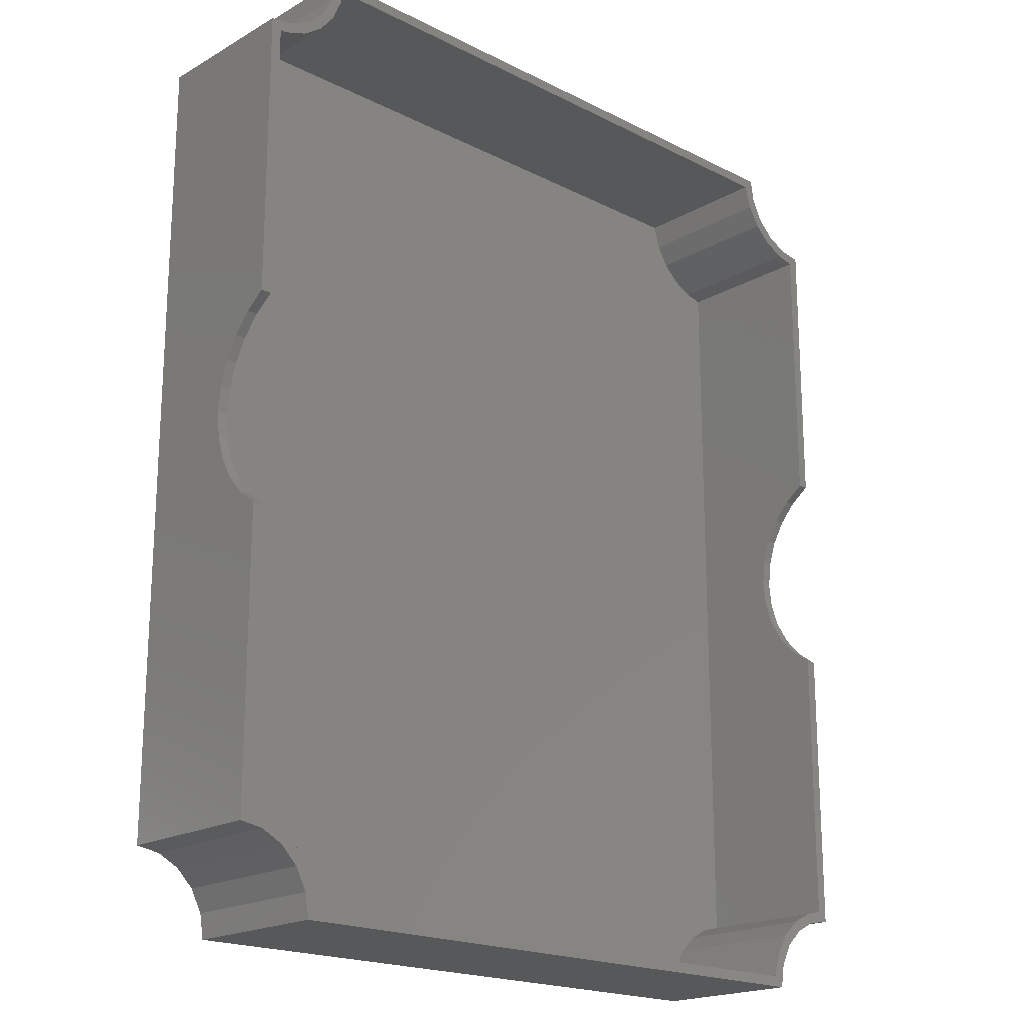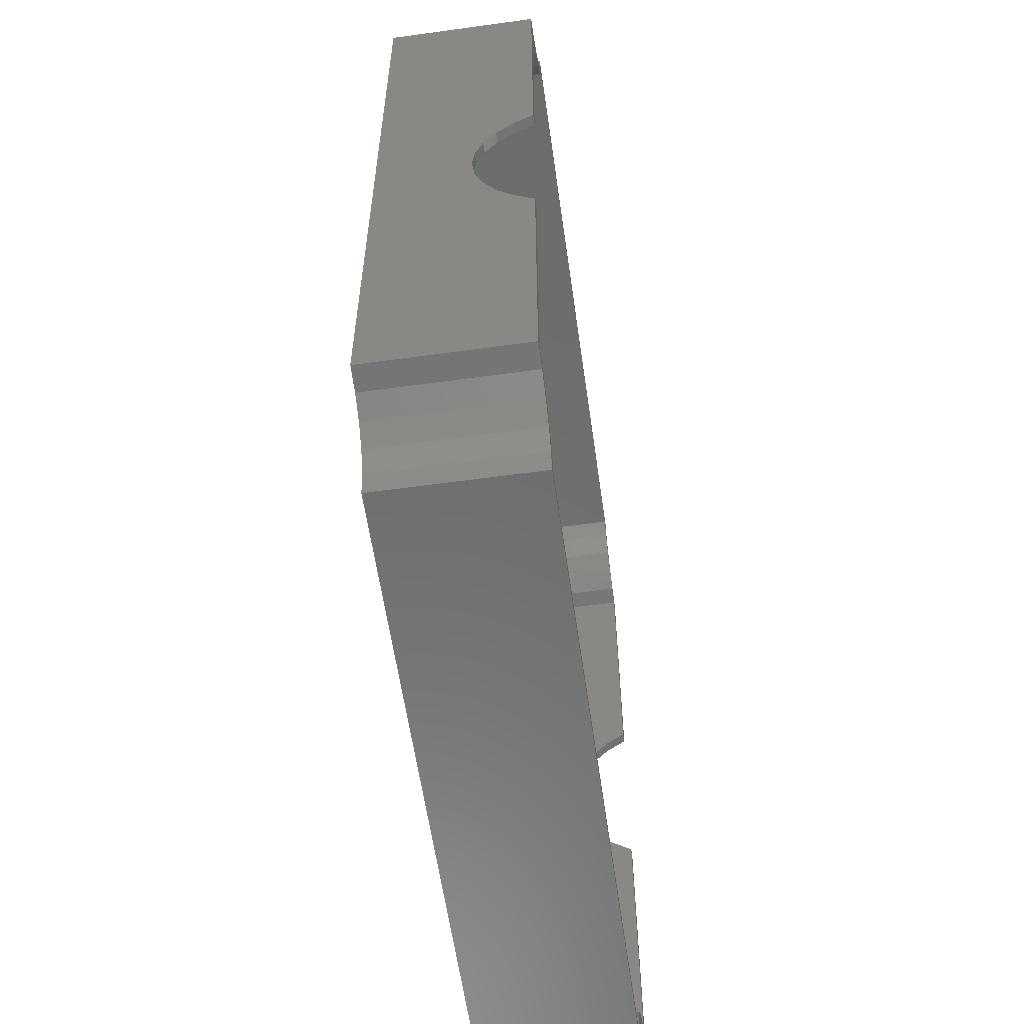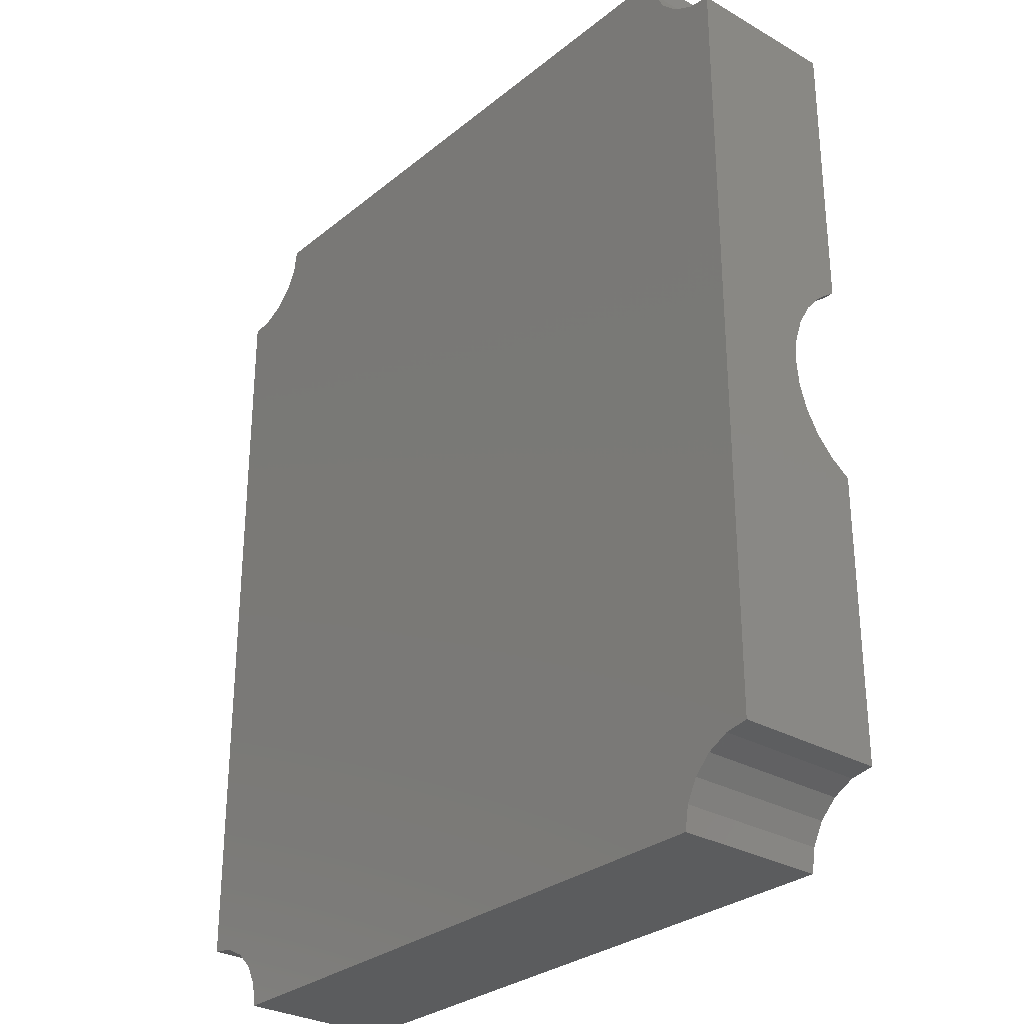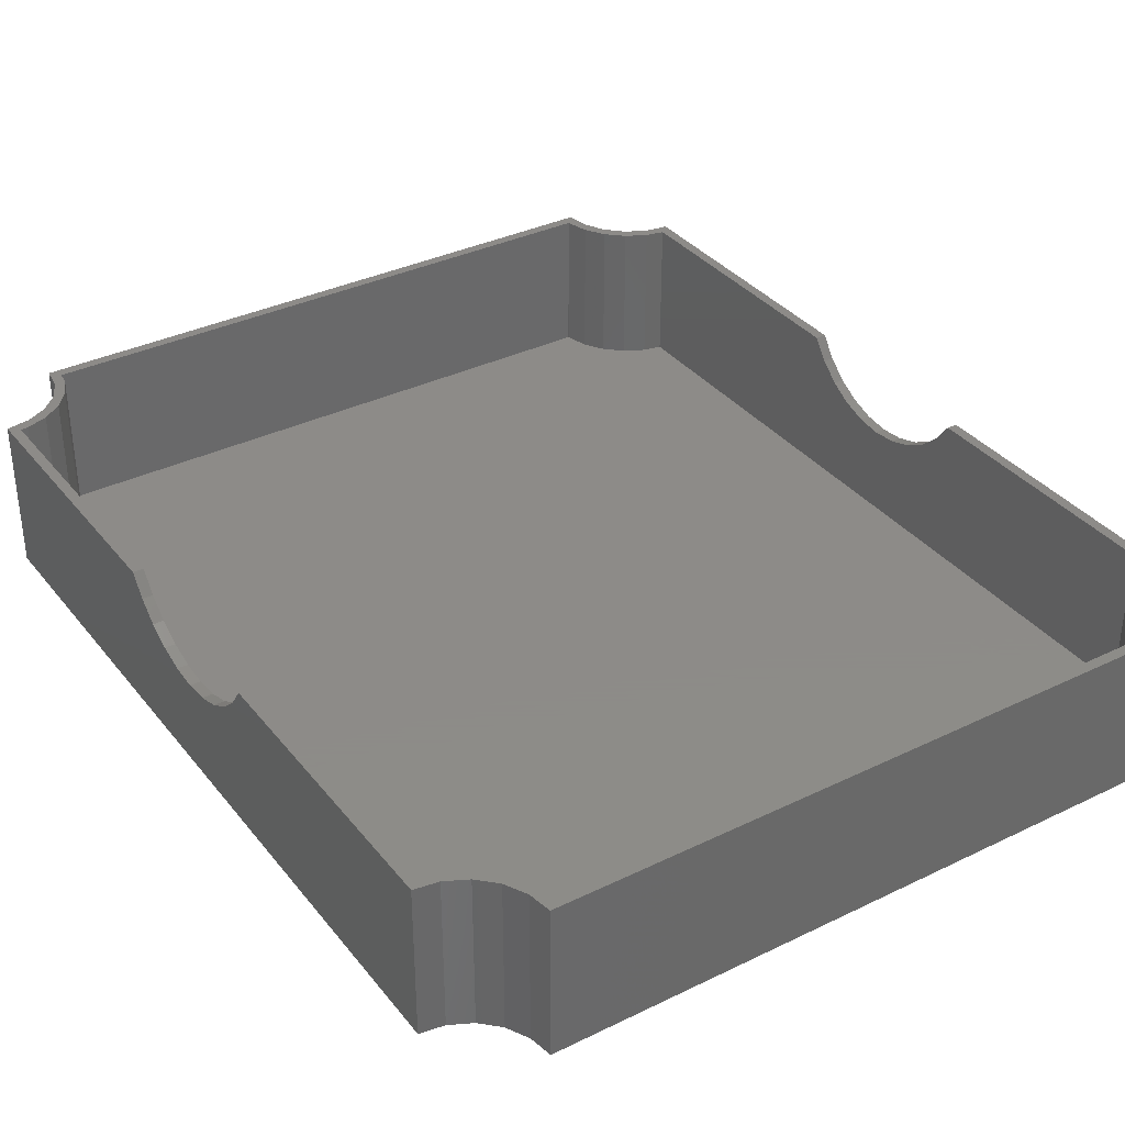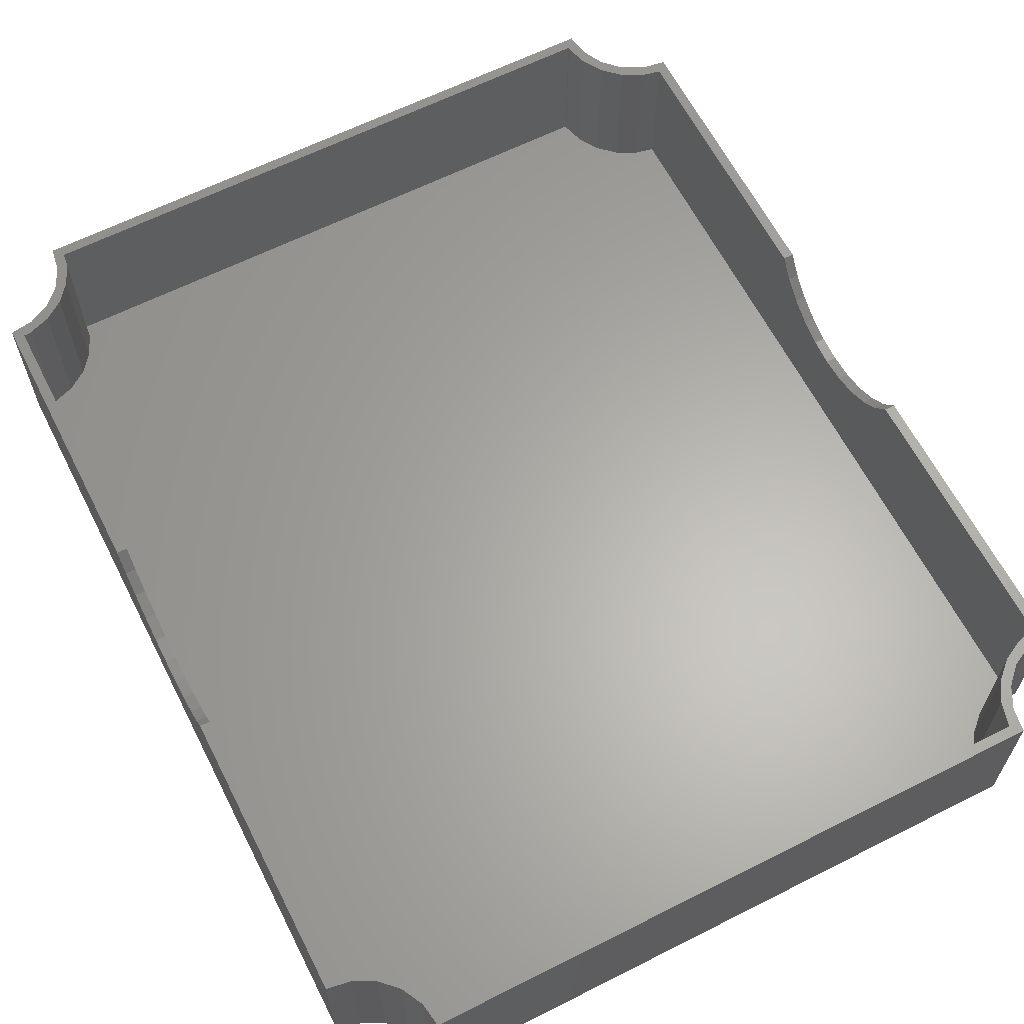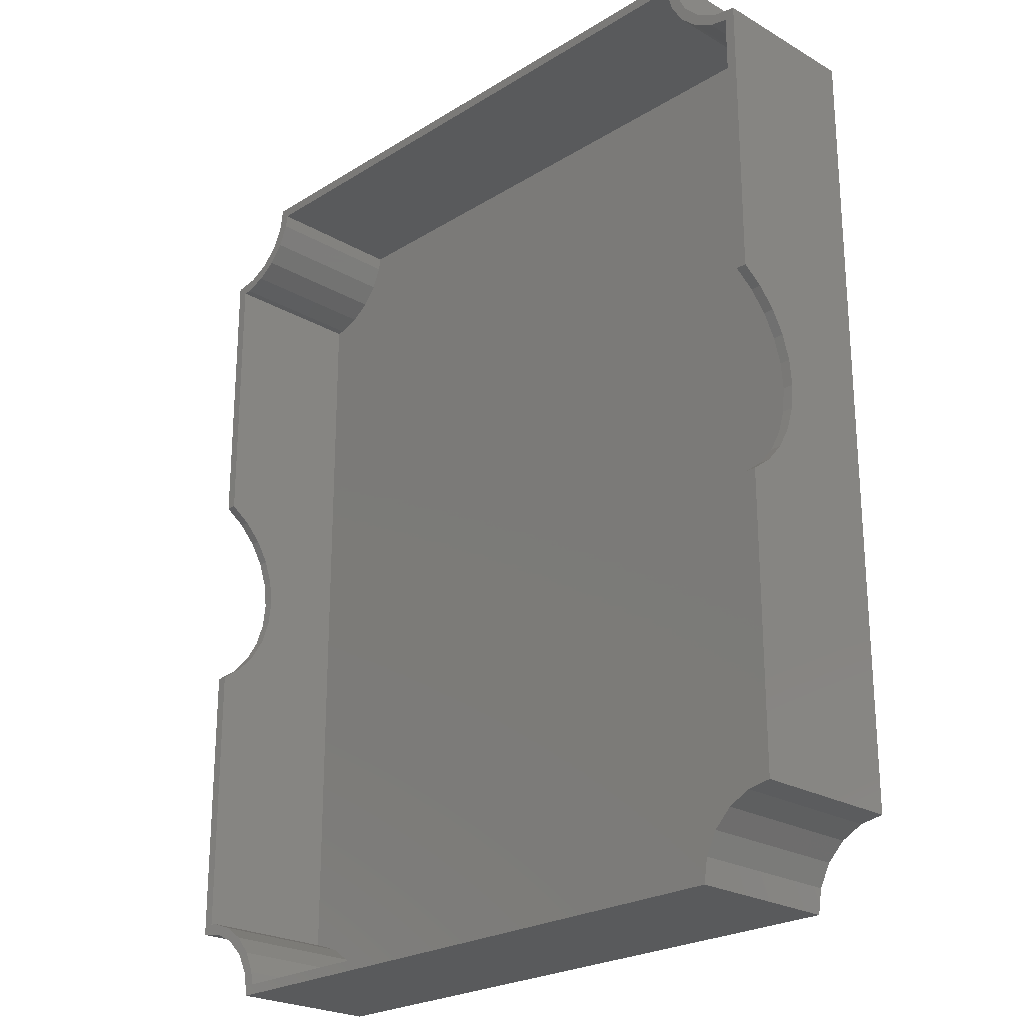
<metadata>
{"format":"stl","ext":"stl","renderer":"f3d","projection":"perspective","resolution":1024,"background":"white","views":[{"elev":-19.4,"azim":-43.3,"up":"+Y"},{"elev":-58.9,"azim":-81.9,"up":"+Y"},{"elev":-29.4,"azim":-130.3,"up":"+Y"},{"elev":35.1,"azim":-32.9,"up":"+Z"},{"elev":63.2,"azim":-27.0,"up":"+Z"},{"elev":-23.8,"azim":45.9,"up":"+Y"}]}
</metadata>
<code>
# stl→obj: 148 verts, 292 faces
v -1.92 69.73 -0.6
v -1.92 45.74 12.2
v -1.92 69.73 12.2
v -1.92 44.51 10.51
v -1.92 42.96 9.11
v -1.92 41.15 8.065
v -1.92 39.16 7.419
v -1.92 37.08 7.2
v -1.92 4.43 -0.6
v -1.92 35 7.419
v -1.92 33.01 8.065
v -1.92 31.2 9.11
v -1.92 29.65 10.51
v -1.92 28.42 12.2
v -1.92 4.43 12.2
v -1.06 28.42 12.2
v -1.06 5.181 12.2
v 62.22 5.197 12.2
v 63.08 28.42 12.2
v 62.22 28.42 12.2
v 63.08 4.43 12.2
v 61.12 4.119 12.2
v 60.67 4.874 12.2
v 59.35 3.217 12.2
v 58.92 3.97 12.2
v 57.49 2.63 12.2
v 57.94 1.812 12.2
v 56.47 0.9525 12.2
v 57.04 0.04226 12.2
v 55.94 -0.9382 12.2
v 56.73 -1.92 12.2
v 55.94 -1.06 12.2
v 4.43 -1.92 12.2
v 5.172 -1.06 12.2
v 4.119 0.04226 12.2
v 5.023 0.02523 12.2
v 4.24 1.826 12.2
v 3.217 1.812 12.2
v 3.001 3.349 12.2
v 1.812 3.217 12.2
v 1.397 4.482 12.2
v 0.04226 4.119 12.2
v -0.4531 5.139 12.2
v 63.08 69.73 12.2
v 62.22 68.96 12.2
v 63.08 45.74 12.2
v 61.12 70.04 12.2
v 60.67 69.29 12.2
v 59.35 70.94 12.2
v 58.92 70.19 12.2
v 57.49 71.53 12.2
v 57.94 72.35 12.2
v 56.47 73.21 12.2
v 57.04 74.12 12.2
v 55.94 75.1 12.2
v 56.73 76.08 12.2
v 55.94 75.22 12.2
v 4.43 76.08 12.2
v 5.172 75.22 12.2
v 4.119 74.12 12.2
v 5.023 74.13 12.2
v 4.24 72.33 12.2
v 3.217 72.35 12.2
v 3.001 70.81 12.2
v 1.812 70.94 12.2
v 1.397 69.68 12.2
v 0.04226 70.04 12.2
v -0.4531 69.02 12.2
v -1.06 68.98 12.2
v -1.06 45.74 12.2
v 62.22 45.74 12.2
v 63.08 69.73 -0.6
v 63.08 44.51 10.51
v 63.08 42.96 9.11
v 63.08 41.15 8.065
v 63.08 39.16 7.419
v 63.08 37.08 7.2
v 63.08 4.43 -0.6
v 63.08 35 7.419
v 63.08 29.65 10.51
v 63.08 31.2 9.11
v 63.08 33.01 8.065
v 56.73 76.08 -0.6
v 4.43 76.08 -0.6
v 61.12 4.119 -0.6
v 61.12 70.04 -0.6
v 59.35 3.217 -0.6
v 59.35 70.94 -0.6
v 1.812 3.217 -0.6
v 57.94 1.812 -0.6
v 3.217 1.812 -0.6
v 57.04 0.04226 -0.6
v 1.812 70.94 -0.6
v 4.119 0.04226 -0.6
v 56.73 -1.92 -0.6
v 57.94 72.35 -0.6
v 4.43 -1.92 -0.6
v 4.119 74.12 -0.6
v 3.217 72.35 -0.6
v 57.04 74.12 -0.6
v 0.04226 4.119 -0.6
v 0.04226 70.04 -0.6
v -1.06 68.98 -5.722e-07
v -1.06 44.51 10.51
v -1.06 42.96 9.11
v -1.06 41.15 8.065
v -1.06 39.16 7.419
v -1.06 37.08 7.2
v -1.06 5.181 -5.722e-07
v -1.06 35 7.419
v -1.06 29.65 10.51
v -1.06 31.2 9.11
v -1.06 33.01 8.065
v 62.22 68.96 -5.722e-07
v 62.22 44.51 10.51
v 62.22 42.96 9.11
v 62.22 41.15 8.065
v 62.22 39.16 7.419
v 62.22 37.08 7.2
v 62.22 5.197 -5.722e-07
v 62.22 35 7.419
v 62.22 33.01 8.065
v 62.22 31.2 9.11
v 62.22 29.65 10.51
v 5.172 75.22 -5.722e-07
v 55.94 75.1 -5.722e-07
v 55.94 75.22 -5.722e-07
v 3.001 70.81 -5.722e-07
v 55.94 -0.9382 -5.722e-07
v 5.023 74.13 -5.722e-07
v 4.24 72.33 -5.722e-07
v 5.172 -1.06 -5.722e-07
v 55.94 -1.06 -5.722e-07
v 3.001 3.349 -5.722e-07
v 5.023 0.02523 -5.722e-07
v 4.24 1.826 -5.722e-07
v 1.397 69.68 -5.722e-07
v 1.397 4.482 -5.722e-07
v -0.4531 69.02 -5.722e-07
v -0.4531 5.139 -5.722e-07
v 60.67 69.29 -5.722e-07
v 60.67 4.874 -5.722e-07
v 58.92 70.19 -5.722e-07
v 58.92 3.97 -5.722e-07
v 57.49 71.53 -5.722e-07
v 57.49 2.63 -5.722e-07
v 56.47 73.21 -5.722e-07
v 56.47 0.9525 -5.722e-07
f 1 2 3
f 1 4 2
f 1 5 4
f 1 6 5
f 1 7 6
f 1 8 7
f 9 8 1
f 8 9 10
f 9 11 10
f 9 12 11
f 9 13 12
f 9 14 13
f 14 9 15
f 16 14 17
f 18 19 20
f 19 18 21
f 18 22 21
f 23 22 18
f 23 24 22
f 25 24 23
f 26 24 25
f 24 26 27
f 28 27 26
f 27 28 29
f 30 29 28
f 29 30 31
f 32 31 30
f 33 32 34
f 32 33 31
f 35 34 36
f 35 36 37
f 34 35 33
f 37 38 35
f 39 38 37
f 39 40 38
f 41 40 39
f 41 42 40
f 43 42 41
f 17 42 43
f 17 15 42
f 15 17 14
f 44 45 46
f 47 45 44
f 47 48 45
f 49 48 47
f 49 50 48
f 51 49 52
f 49 51 50
f 53 52 54
f 52 53 51
f 55 54 56
f 55 56 57
f 58 57 56
f 57 58 59
f 60 59 58
f 59 60 61
f 61 60 62
f 63 62 60
f 63 64 62
f 65 64 63
f 65 66 64
f 67 66 65
f 67 68 66
f 67 69 68
f 3 69 67
f 2 69 3
f 69 2 70
f 46 45 71
f 54 55 53
f 46 72 44
f 73 72 46
f 74 72 73
f 75 72 74
f 76 72 75
f 77 72 76
f 78 77 79
f 78 19 21
f 19 78 80
f 80 78 81
f 81 78 82
f 82 78 79
f 77 78 72
f 83 58 56
f 58 83 84
f 85 72 78
f 85 86 72
f 87 86 85
f 87 88 86
f 89 87 90
f 87 89 88
f 91 90 92
f 93 88 89
f 94 92 95
f 88 93 96
f 94 95 97
f 92 94 91
f 90 91 89
f 83 98 84
f 99 96 93
f 100 98 83
f 96 99 100
f 98 100 99
f 101 93 89
f 101 102 93
f 9 102 101
f 102 9 1
f 97 31 33
f 31 97 95
f 97 35 94
f 35 97 33
f 9 42 15
f 42 9 101
f 91 40 89
f 40 91 38
f 94 38 91
f 38 94 35
f 101 40 42
f 40 101 89
f 31 92 29
f 92 31 95
f 85 21 22
f 21 85 78
f 87 22 24
f 22 87 85
f 29 90 27
f 90 29 92
f 90 24 27
f 24 90 87
f 93 67 65
f 67 93 102
f 99 60 98
f 60 99 63
f 98 58 84
f 58 98 60
f 93 63 99
f 63 93 65
f 102 3 67
f 3 102 1
f 54 83 56
f 83 54 100
f 72 47 44
f 47 72 86
f 52 100 54
f 100 52 96
f 86 49 47
f 49 86 88
f 49 96 52
f 96 49 88
f 70 103 69
f 104 103 70
f 105 103 104
f 106 103 105
f 107 103 106
f 108 103 107
f 109 108 110
f 109 16 17
f 16 109 111
f 111 109 112
f 112 109 113
f 113 109 110
f 108 109 103
f 114 71 45
f 114 115 71
f 114 116 115
f 114 117 116
f 114 118 117
f 114 119 118
f 120 119 114
f 119 120 121
f 120 122 121
f 120 123 122
f 120 124 123
f 120 20 124
f 20 120 18
f 125 126 127
f 126 128 129
f 126 125 130
f 126 130 131
f 126 131 128
f 129 132 133
f 134 129 128
f 132 129 135
f 136 129 134
f 135 129 136
f 137 134 128
f 137 138 134
f 139 138 137
f 139 140 138
f 103 140 139
f 140 103 109
f 141 120 114
f 141 142 120
f 143 142 141
f 143 144 142
f 145 144 143
f 145 146 144
f 147 146 145
f 147 148 146
f 126 148 147
f 148 126 129
f 133 34 32
f 34 133 132
f 125 57 59
f 57 125 127
f 34 135 36
f 135 34 132
f 134 41 39
f 41 134 138
f 37 134 39
f 134 37 136
f 36 136 37
f 136 36 135
f 140 17 43
f 17 140 109
f 138 43 41
f 43 138 140
f 133 30 129
f 30 133 32
f 120 23 18
f 23 120 142
f 144 26 25
f 26 144 146
f 129 28 148
f 28 129 30
f 148 26 146
f 26 148 28
f 142 25 23
f 25 142 144
f 61 125 59
f 125 61 130
f 139 66 68
f 66 139 137
f 64 131 62
f 131 64 128
f 137 64 66
f 64 137 128
f 62 130 61
f 130 62 131
f 103 68 69
f 68 103 139
f 126 57 127
f 57 126 55
f 147 55 126
f 55 147 53
f 145 53 147
f 53 145 51
f 141 45 48
f 45 141 114
f 145 50 51
f 50 145 143
f 143 48 50
f 48 143 141
f 8 110 108
f 110 8 10
f 119 79 77
f 79 119 121
f 4 105 104
f 105 4 5
f 115 74 73
f 74 115 116
f 6 107 106
f 107 6 7
f 117 76 75
f 76 117 118
f 5 106 105
f 106 5 6
f 116 75 74
f 75 116 117
f 7 108 107
f 108 7 8
f 118 77 76
f 77 118 119
f 10 113 110
f 113 10 11
f 121 82 79
f 82 121 122
f 12 111 112
f 111 12 13
f 123 80 81
f 80 123 124
f 4 70 2
f 70 4 104
f 115 46 71
f 46 115 73
f 11 112 113
f 112 11 12
f 122 81 82
f 81 122 123
f 111 14 16
f 14 111 13
f 80 20 19
f 20 80 124

</code>
